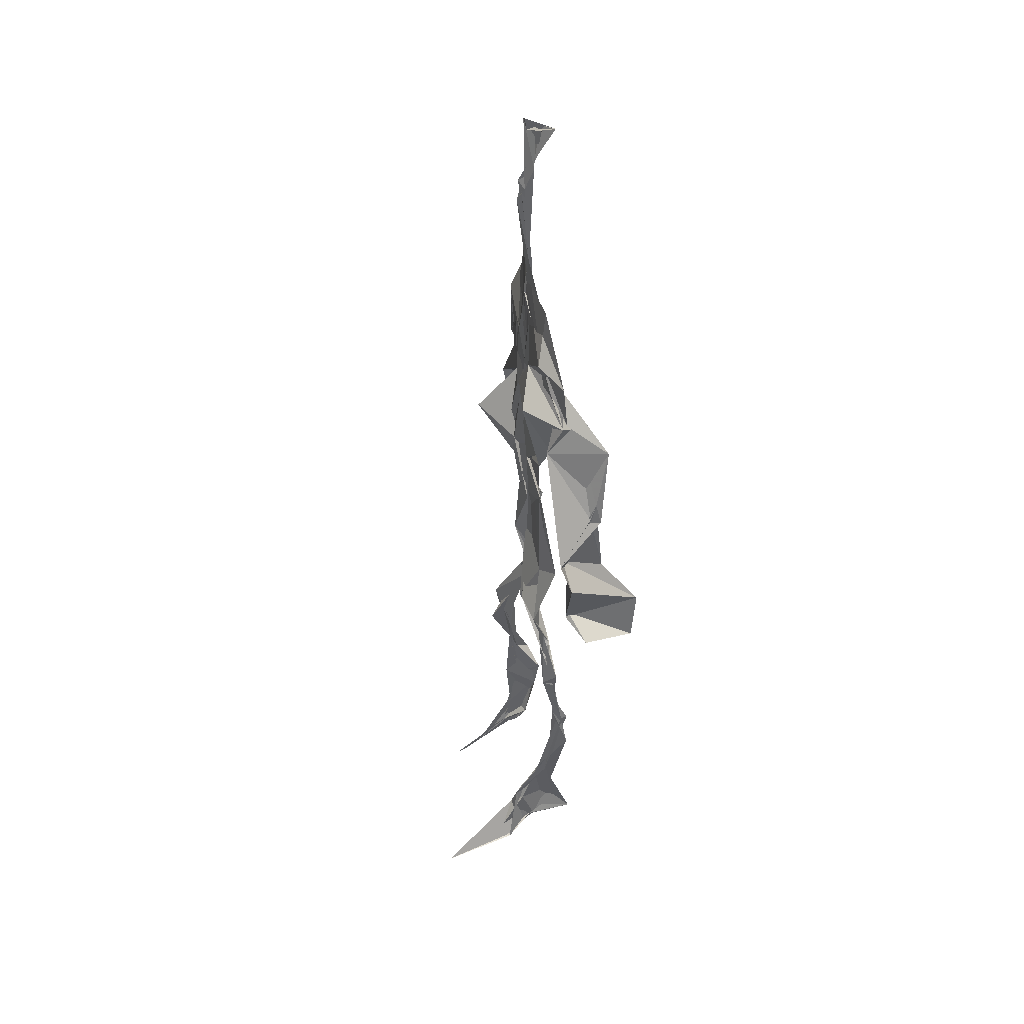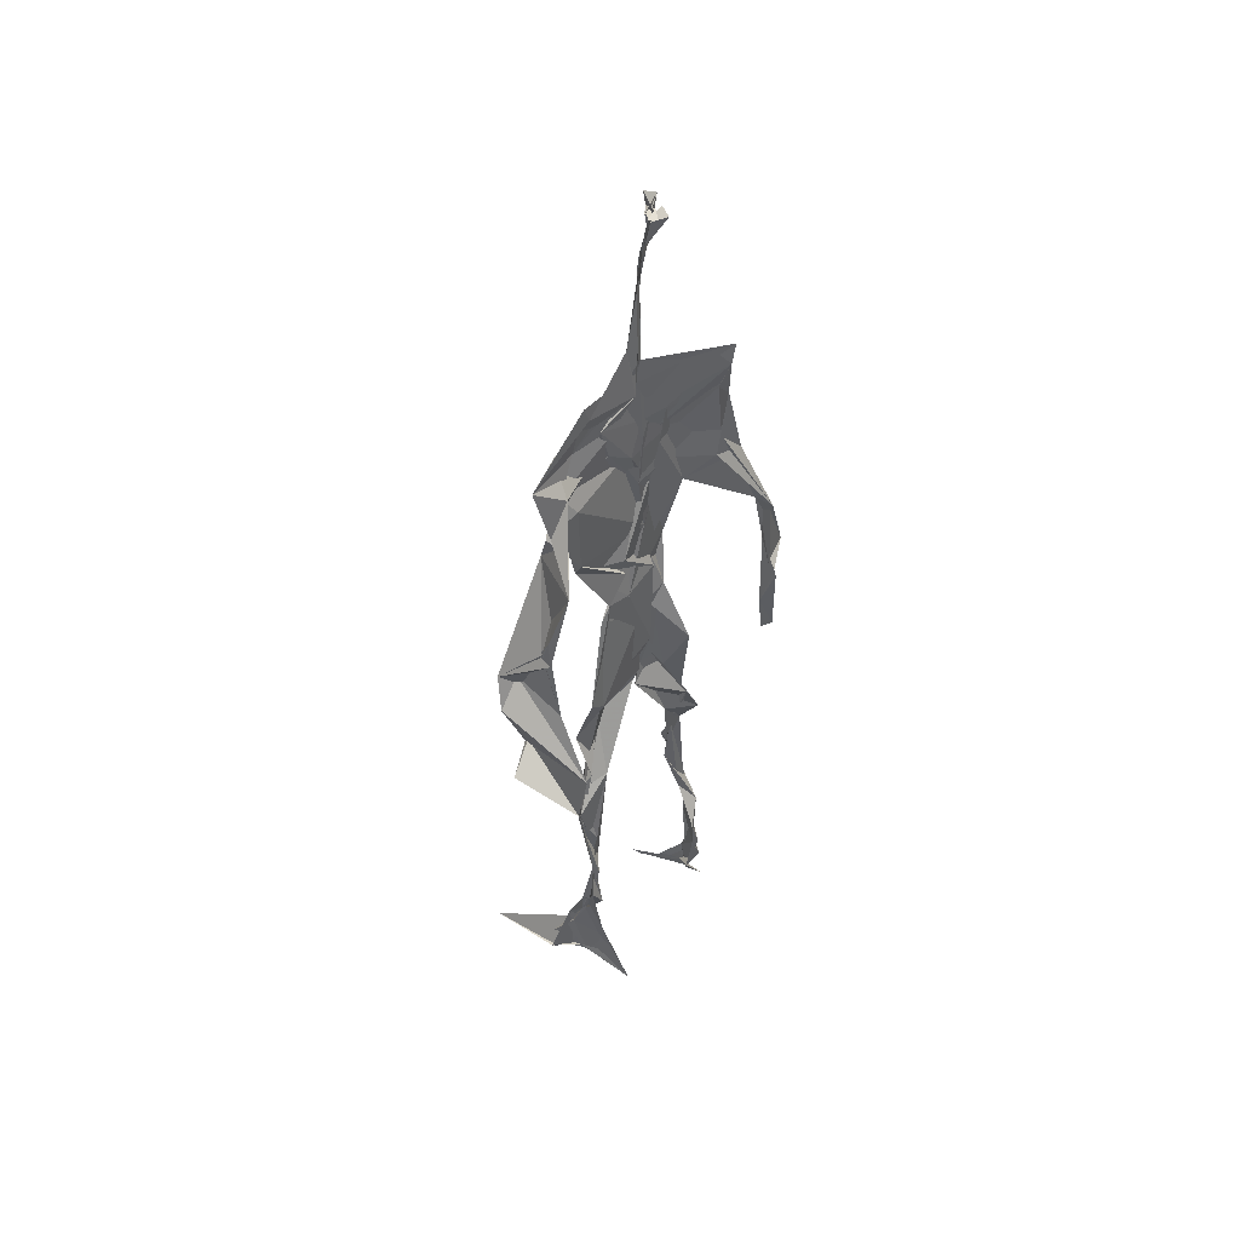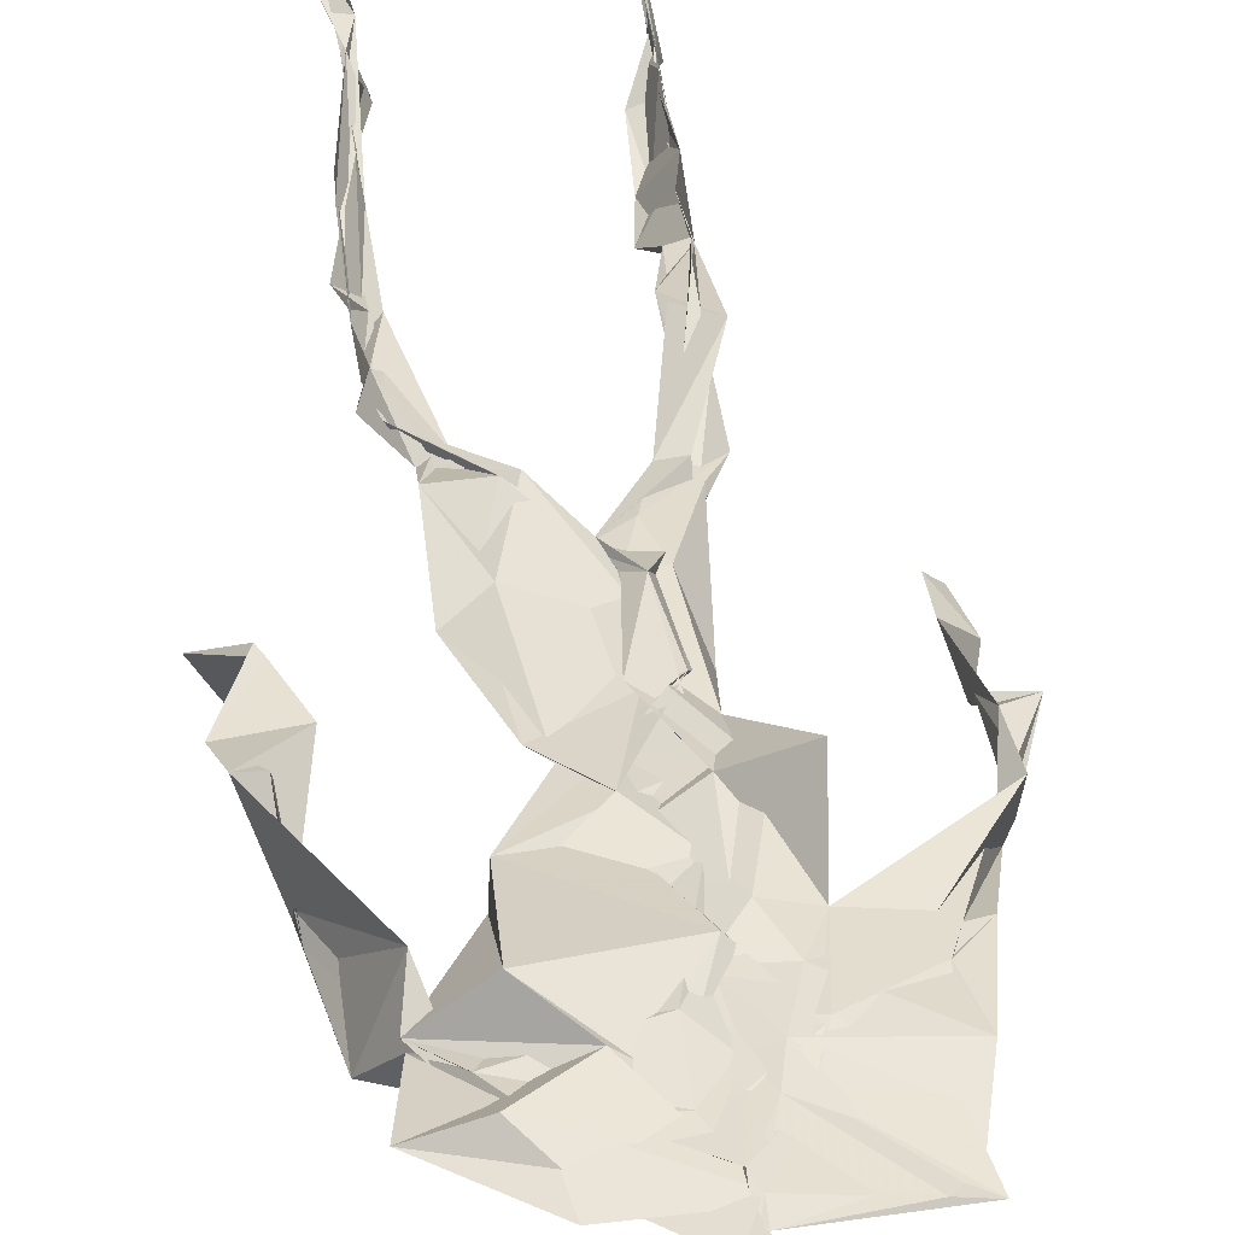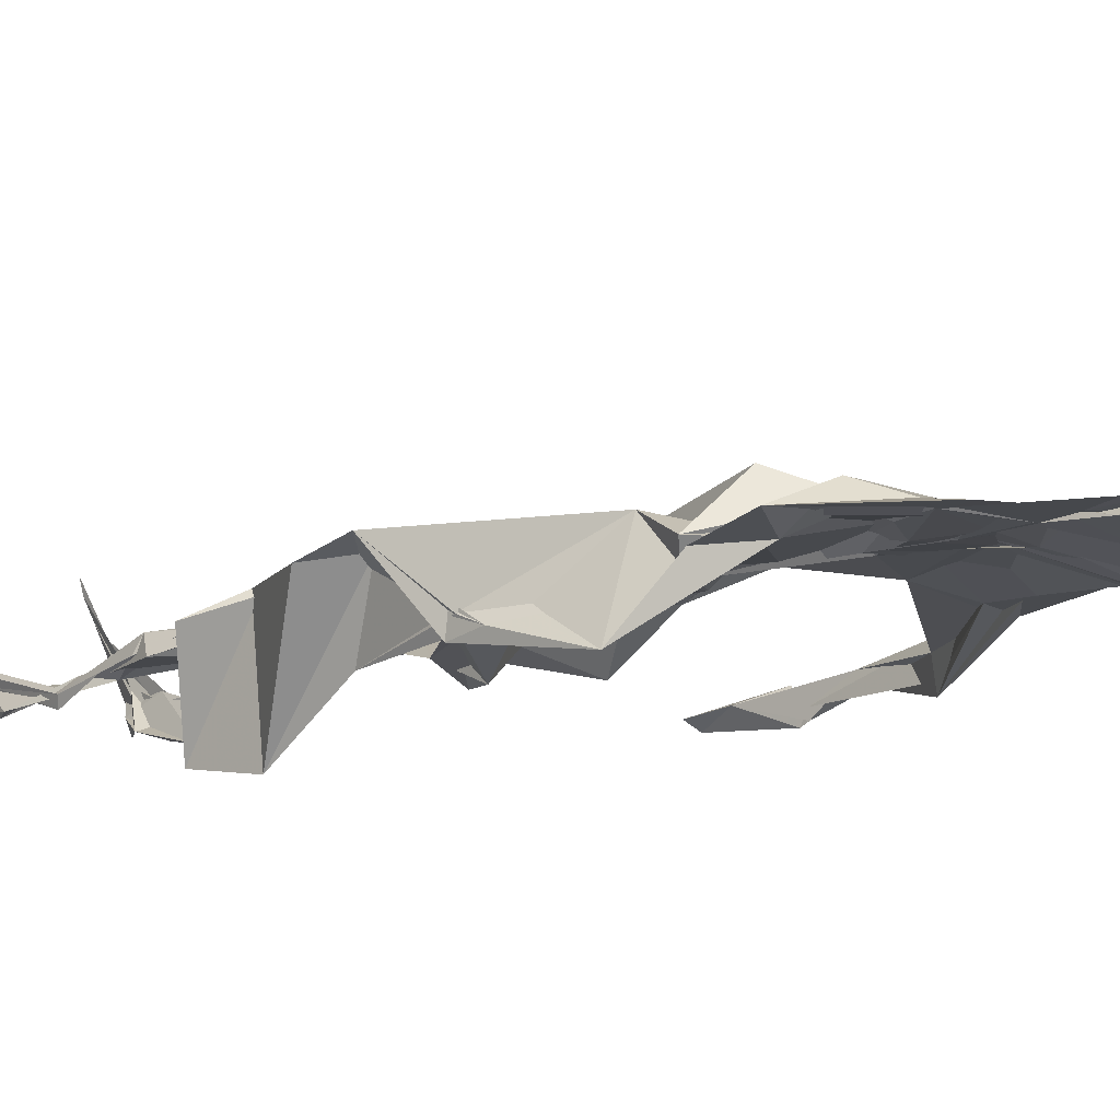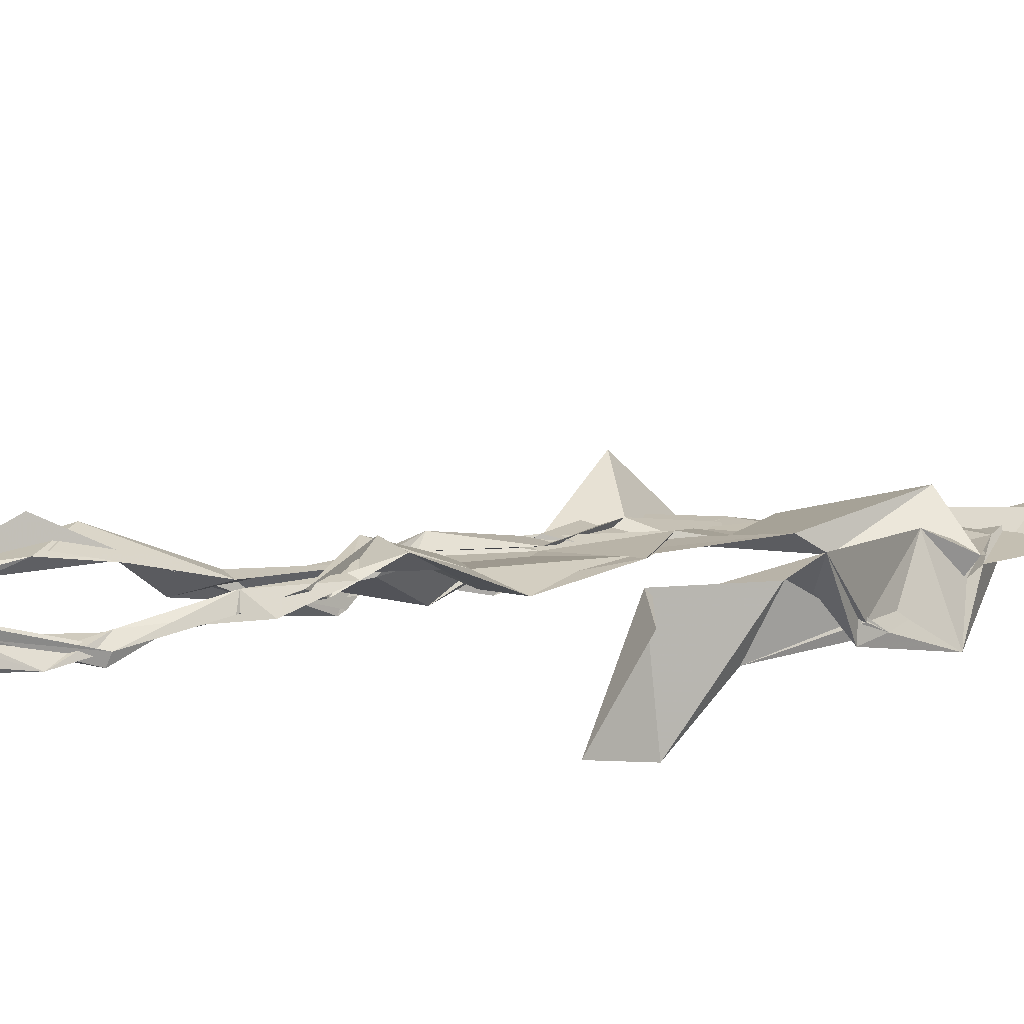
<metadata>
{"format":"obj","ext":"obj","renderer":"f3d","projection":"perspective","resolution":1024,"background":"white","views":[{"elev":42.1,"azim":75.3,"up":"+Y"},{"elev":47.7,"azim":135.1,"up":"+Y"},{"elev":38.9,"azim":171.5,"up":"+Z"},{"elev":-8.6,"azim":139.7,"up":"+Z"},{"elev":5.0,"azim":53.1,"up":"+Z"}]}
</metadata>
<code>
v 0.4397 0.2331 0.4663
v 0.5558 0.3592 0.4771
v 0.4795 0.503 0.4867
v 0.5045 0.757 0.4844
v 0.4101 0.6838 0.4769
v 0.3819 0.4221 0.4544
v 0.5725 0.2239 0.4608
v 0.5692 0.3082 0.4754
v 0.5473 0.7398 0.4832
v 0.5218 0.3971 0.4968
v 0.4643 0.4715 0.4587
v 0.4407 0.3594 0.4675
v 0.4906 0.8467 0.4916
v 0.4938 0.7045 0.4852
v 0.486 0.4699 0.4804
v 0.5684 0.0816 0.5197
v 0.5896 0.6309 0.4915
v 0.4181 0.7428 0.465
v 0.4366 0.2518 0.4851
v 0.4773 0.4362 0.4739
v 0.5521 0.1437 0.4704
v 0.6165 0.512 0.4459
v 0.4371 0.2542 0.4856
v 0.4963 0.8702 0.477
v 0.4996 0.8694 0.48
v 0.5535 0.09302 0.4893
v 0.5875 0.6511 0.464
v 0.434 0.1885 0.475
v 0.5568 0.1277 0.5024
v 0.4434 0.332 0.4855
v 0.561 0.6066 0.4796
v 0.5129 0.5633 0.4886
v 0.5511 0.3707 0.4858
v 0.4464 0.5798 0.5177
v 0.4777 0.6212 0.4888
v 0.5018 0.7336 0.4833
v 0.5613 0.26 0.4727
v 0.5096 0.5349 0.481
v 0.3775 0.5613 0.457
v 0.4304 0.1339 0.4799
v 0.4444 0.2922 0.5061
v 0.5417 0.3523 0.4738
v 0.5014 0.7688 0.4817
v 0.5679 0.2553 0.4653
v 0.4928 0.8416 0.4896
v 0.4223 0.7265 0.4647
v 0.4709 0.5216 0.4816
v 0.5581 0.59 0.4892
v 0.4338 0.139 0.4832
v 0.4855 0.8885 0.4696
v 0.5584 0.7113 0.4893
v 0.5611 0.08243 0.5275
v 0.5632 0.6643 0.4794
v 0.5101 0.5364 0.4812
v 0.555 0.1915 0.474
v 0.4278 0.1033 0.4843
v 0.5608 0.2038 0.4606
v 0.4328 0.1925 0.4878
v 0.433 0.12 0.4806
v 0.417 0.6458 0.4761
v 0.4345 0.08595 0.5245
v 0.4857 0.4549 0.4924
v 0.4366 0.2432 0.4819
v 0.4938 0.4449 0.4853
v 0.4656 0.6493 0.485
v 0.4544 0.3859 0.4757
v 0.5577 0.08936 0.5021
v 0.4753 0.6722 0.4846
v 0.4576 0.3746 0.4793
v 0.4815 0.8982 0.4847
v 0.4952 0.4367 0.4833
v 0.4711 0.3722 0.4764
v 0.4332 0.1457 0.4654
v 0.5767 0.6879 0.4758
v 0.5593 0.4523 0.4721
v 0.4721 0.7056 0.4815
v 0.4588 0.3935 0.4649
v 0.3853 0.5655 0.4666
v 0.3715 0.474 0.464
v 0.5667 0.08111 0.5166
v 0.571 0.7125 0.4947
v 0.4253 0.1041 0.4707
v 0.3777 0.4857 0.4457
v 0.5344 0.687 0.4935
v 0.5552 0.1354 0.5084
v 0.5557 0.2592 0.471
v 0.481 0.5472 0.4832
v 0.4805 0.5621 0.4919
v 0.4535 0.2122 0.4571
v 0.4365 0.1928 0.476
v 0.4849 0.6391 0.485
v 0.5095 0.9007 0.4657
v 0.5001 0.7426 0.486
v 0.3825 0.5659 0.4499
v 0.5759 0.6836 0.4848
v 0.5011 0.4235 0.4825
v 0.5144 0.578 0.4809
v 0.426 0.7014 0.4729
v 0.4391 0.08055 0.5456
v 0.5016 0.8619 0.4808
v 0.5015 0.5027 0.4846
v 0.3975 0.6237 0.4731
v 0.5584 0.2845 0.469
v 0.4973 0.6454 0.4841
v 0.4355 0.09879 0.5147
v 0.4357 0.1132 0.4786
v 0.5092 0.6711 0.4906
v 0.4957 0.7503 0.4868
v 0.5016 0.8972 0.464
v 0.4943 0.8981 0.4741
v 0.4878 0.512 0.4883
v 0.4645 0.6799 0.4857
v 0.6097 0.6362 0.4415
v 0.5428 0.0808 0.4473
v 0.4617 0.5651 0.4924
v 0.5109 0.5592 0.4832
v 0.565 0.3421 0.4825
v 0.5556 0.09657 0.4941
v 0.5582 0.1748 0.4784
v 0.4955 0.7488 0.4862
v 0.3738 0.5594 0.4751
v 0.5944 0.6619 0.475
v 0.4413 0.1772 0.4602
v 0.4478 0.2455 0.4804
v 0.5003 0.8906 0.4723
v 0.489 0.8267 0.4923
v 0.455 0.336 0.4858
v 0.5131 0.7544 0.4855
v 0.4747 0.4399 0.4823
v 0.5524 0.07565 0.5392
v 0.4997 0.4251 0.4861
v 0.4849 0.8935 0.477
v 0.5568 0.3724 0.4832
v 0.5327 0.7166 0.4872
v 0.6044 0.7089 0.4816
v 0.4572 0.2869 0.4896
v 0.5668 0.1966 0.4792
v 0.563 0.6617 0.5063
v 0.6228 0.4671 0.4124
v 0.3555 0.5026 0.4618
v 0.511 0.7129 0.4873
v 0.624 0.5322 0.4851
v 0.5302 0.3997 0.497
v 0.5432 0.102 0.4646
v 0.6437 0.5107 0.4817
v 0.4455 0.135 0.4697
v 0.4311 0.1514 0.4797
v 0.5495 0.1172 0.5126
v 0.6468 0.4455 0.4678
v 0.5734 0.06963 0.5865
v 0.4378 0.08226 0.5359
v 0.6379 0.5376 0.4906
v 0.6194 0.5871 0.4541
v 0.6227 0.4589 0.4804
v 0.4963 0.7637 0.484
v 0.4887 0.5948 0.4861
v 0.3735 0.5128 0.4662
v 0.493 0.6875 0.4841
v 0.4524 0.6212 0.4814
v 0.4937 0.8925 0.478
v 0.3774 0.4906 0.4481
v 0.4487 0.1824 0.4604
v 0.4323 0.1363 0.4885
v 0.5957 0.6593 0.479
v 0.4542 0.297 0.4909
v 0.3736 0.4242 0.4495
v 0.4834 0.7077 0.4858
v 0.433 0.114 0.4906
v 0.4357 0.321 0.4999
v 0.4959 0.5051 0.482
v 0.4378 0.7458 0.472
v 0.5662 0.2535 0.4592
v 0.5663 0.3119 0.4846
v 0.5563 0.1738 0.4857
v 0.4972 0.8408 0.4876
v 0.4905 0.6371 0.4903
v 0.558 0.3948 0.4927
v 0.5525 0.1435 0.5014
v 0.5298 0.5387 0.4816
v 0.3826 0.4518 0.4572
v 0.6052 0.498 0.4752
v 0.6272 0.4254 0.4176
v 0.3772 0.4893 0.4536
v 0.4353 0.1084 0.5049
v 0.5611 0.09131 0.5263
v 0.5519 0.7526 0.4836
v 0.5732 0.3237 0.4732
v 0.619 0.4658 0.4788
v 0.544 0.1191 0.4727
v 0.4616 0.6756 0.4857
v 0.565 0.1766 0.4812
v 0.6214 0.5681 0.4498
v 0.537 0.4398 0.4819
v 0.6211 0.5734 0.4594
v 0.5393 0.5269 0.4812
v 0.431 0.1099 0.4932
v 0.492 0.8937 0.485
v 0.5248 0.6886 0.4869
v 0.4825 0.4108 0.4826
v 0.5028 0.897 0.4753
v 0.544 0.4383 0.4745
v 0.429 0.1042 0.4866
v 0.4929 0.9047 0.4865
v 0.4228 0.6302 0.4749
v 0.5052 0.6757 0.4838
v 0.5627 0.2482 0.4687
v 0.5079 0.7769 0.4865
v 0.4775 0.6847 0.4869
v 0.4997 0.7401 0.4882
f 23 165 30
f 135 74 122
f 174 29 55
f 6 166 180
f 97 87 48
f 108 43 155
f 32 116 195
f 151 61 184
f 128 51 120
f 27 95 122
f 119 144 21
f 133 187 173
f 49 196 73
f 156 53 31
f 101 88 47
f 48 176 97
f 31 48 116
f 112 205 14
f 1 19 58
f 97 91 88
f 153 22 194
f 59 61 40
f 64 129 199
f 69 169 136
f 128 120 207
f 17 194 152
f 17 113 74
f 190 159 68
f 90 23 28
f 180 166 83
f 81 84 74
f 80 148 150
f 179 75 195
f 160 109 203
f 11 129 47
f 127 136 124
f 107 95 53
f 99 151 105
f 191 172 55
f 25 207 45
f 149 182 154
f 35 115 159
f 94 78 60
f 118 52 26
f 68 159 91
f 22 142 139
f 14 205 134
f 38 32 3
f 53 156 107
f 100 160 70
f 208 46 167
f 201 170 195
f 110 126 25
f 173 8 33
f 39 121 183
f 85 67 178
f 39 183 140
f 3 170 62
f 39 204 121
f 131 10 15
f 117 8 103
f 142 22 153
f 181 188 145
f 169 165 19
f 140 161 157
f 155 13 45
f 99 105 61
f 195 116 179
f 57 178 119
f 177 193 33
f 83 79 161
f 160 203 70
f 97 88 87
f 118 67 16
f 171 93 167
f 12 77 30
f 178 67 144
f 62 71 131
f 62 20 3
f 166 79 83
f 208 104 65
f 39 94 204
f 207 120 4
f 21 7 119
f 171 46 18
f 47 88 34
f 94 140 78
f 44 57 37
f 147 90 40
f 121 159 78
f 93 4 120
f 134 84 36
f 43 175 13
f 119 7 57
f 11 66 129
f 55 29 148
f 189 21 114
f 12 30 72
f 125 50 132
f 20 66 11
f 54 48 87
f 89 124 1
f 155 45 4
f 195 75 201
f 109 92 197
f 137 85 57
f 105 151 196
f 120 158 167
f 155 43 13
f 44 8 173
f 145 152 181
f 205 176 198
f 26 114 118
f 154 182 139
f 66 77 12
f 187 10 42
f 203 197 70
f 26 185 29
f 96 69 77
f 186 128 9
f 70 200 24
f 1 124 136
f 175 100 70
f 152 192 17
f 80 16 85
f 200 50 24
f 56 184 61
f 161 79 180
f 89 1 162
f 37 57 7
f 81 135 9
f 131 42 10
f 47 129 101
f 80 85 148
f 46 5 98
f 49 73 58
f 8 37 103
f 46 98 18
f 201 177 143
f 202 59 163
f 163 59 40
f 69 96 72
f 78 140 157
f 17 74 164
f 162 146 123
f 185 150 148
f 181 152 194
f 197 200 70
f 169 72 165
f 158 107 104
f 111 3 11
f 187 42 86
f 68 76 190
f 53 164 31
f 69 136 127
f 152 145 142
f 23 63 28
f 163 40 28
f 29 174 189
f 116 32 31
f 190 98 60
f 98 76 18
f 24 125 13
f 25 92 110
f 58 162 1
f 49 58 147
f 66 20 77
f 197 203 109
f 166 6 79
f 142 145 139
f 43 36 126
f 132 50 92
f 74 113 122
f 204 65 159
f 83 183 157
f 175 43 126
f 4 45 207
f 65 204 5
f 141 158 120
f 10 187 133
f 159 88 91
f 174 21 189
f 108 18 76
f 209 76 14
f 94 102 204
f 106 82 202
f 193 10 33
f 105 147 40
f 194 22 181
f 200 197 50
f 3 32 170
f 196 147 105
f 62 15 87
f 147 58 90
f 83 157 180
f 68 91 112
f 160 100 126
f 180 79 6
f 89 162 123
f 137 57 44
f 101 62 87
f 75 179 193
f 155 93 171
f 36 84 81
f 134 209 14
f 199 12 72
f 41 63 23
f 109 160 110
f 82 146 168
f 192 142 153
f 114 144 118
f 46 171 167
f 16 150 52
f 61 151 99
f 38 111 115
f 135 81 74
f 121 204 159
f 73 146 162
f 55 172 86
f 136 169 19
f 73 162 58
f 45 132 25
f 164 27 17
f 112 91 205
f 35 104 156
f 77 62 96
f 170 32 195
f 176 205 91
f 201 71 170
f 117 2 8
f 51 128 186
f 13 175 24
f 16 67 85
f 143 131 71
f 28 40 90
f 29 189 26
f 32 38 156
f 59 56 61
f 138 31 164
f 159 190 60
f 133 173 33
f 167 158 208
f 186 9 135
f 62 101 64
f 152 142 192
f 164 74 84
f 103 86 42
f 121 78 157
f 132 92 25
f 23 30 41
f 13 125 45
f 4 93 155
f 188 181 139
f 169 69 72
f 202 163 106
f 62 170 71
f 89 28 63
f 202 56 59
f 107 141 95
f 189 114 26
f 137 44 191
f 7 21 174
f 46 208 5
f 104 107 156
f 139 182 188
f 64 101 129
f 207 36 9
f 154 145 188
f 43 209 36
f 146 82 106
f 157 183 121
f 123 28 89
f 172 44 173
f 151 184 196
f 63 124 89
f 24 175 70
f 106 163 123
f 54 193 179
f 122 113 27
f 165 72 30
f 138 176 48
f 168 146 73
f 95 51 122
f 35 159 65
f 138 84 198
f 136 19 1
f 84 138 164
f 64 96 62
f 22 139 181
f 172 173 86
f 77 69 127
f 35 156 38
f 55 148 191
f 177 75 193
f 15 10 193
f 65 104 35
f 185 26 52
f 106 123 146
f 93 120 167
f 12 199 129
f 165 23 19
f 88 101 87
f 190 76 98
f 209 108 76
f 117 42 143
f 102 94 60
f 183 161 140
f 48 54 179
f 207 9 128
f 154 139 145
f 90 58 19
f 171 18 155
f 31 138 48
f 105 40 61
f 133 33 10
f 209 134 36
f 164 95 27
f 30 77 127
f 179 116 48
f 193 54 15
f 29 185 148
f 68 112 76
f 100 175 126
f 115 111 47
f 149 154 188
f 47 111 11
f 197 92 50
f 9 36 81
f 192 113 17
f 184 56 168
f 37 8 44
f 156 31 32
f 16 52 118
f 130 52 150
f 201 75 177
f 97 176 91
f 3 111 38
f 120 51 141
f 55 206 174
f 17 27 194
f 2 33 8
f 108 155 18
f 83 161 183
f 143 71 201
f 39 140 94
f 53 95 164
f 30 127 41
f 172 191 44
f 66 12 129
f 168 73 196
f 37 7 103
f 207 25 126
f 113 153 27
f 177 33 2
f 62 131 15
f 174 206 7
f 113 192 153
f 95 141 51
f 122 51 135
f 143 177 2
f 20 62 77
f 20 11 3
f 34 88 159
f 117 103 42
f 34 159 115
f 28 123 163
f 206 86 103
f 102 5 204
f 60 78 159
f 207 126 36
f 206 103 7
f 150 185 130
f 15 54 87
f 148 85 191
f 173 187 86
f 52 130 185
f 119 178 144
f 49 147 196
f 178 57 85
f 144 114 21
f 158 141 107
f 124 63 127
f 196 184 168
f 35 38 115
f 202 82 56
f 2 117 143
f 138 198 176
f 110 160 126
f 132 45 125
f 209 43 108
f 131 143 42
f 208 158 104
f 188 182 149
f 80 150 16
f 186 135 51
f 199 96 64
f 5 60 98
f 41 127 63
f 72 96 199
f 125 24 50
f 90 19 23
f 67 118 144
f 112 14 76
f 109 110 92
f 168 56 82
f 84 134 198
f 206 55 86
f 205 198 134
f 102 60 5
f 137 191 85
f 194 27 153
f 161 180 157
f 47 34 115
f 65 5 208

</code>
